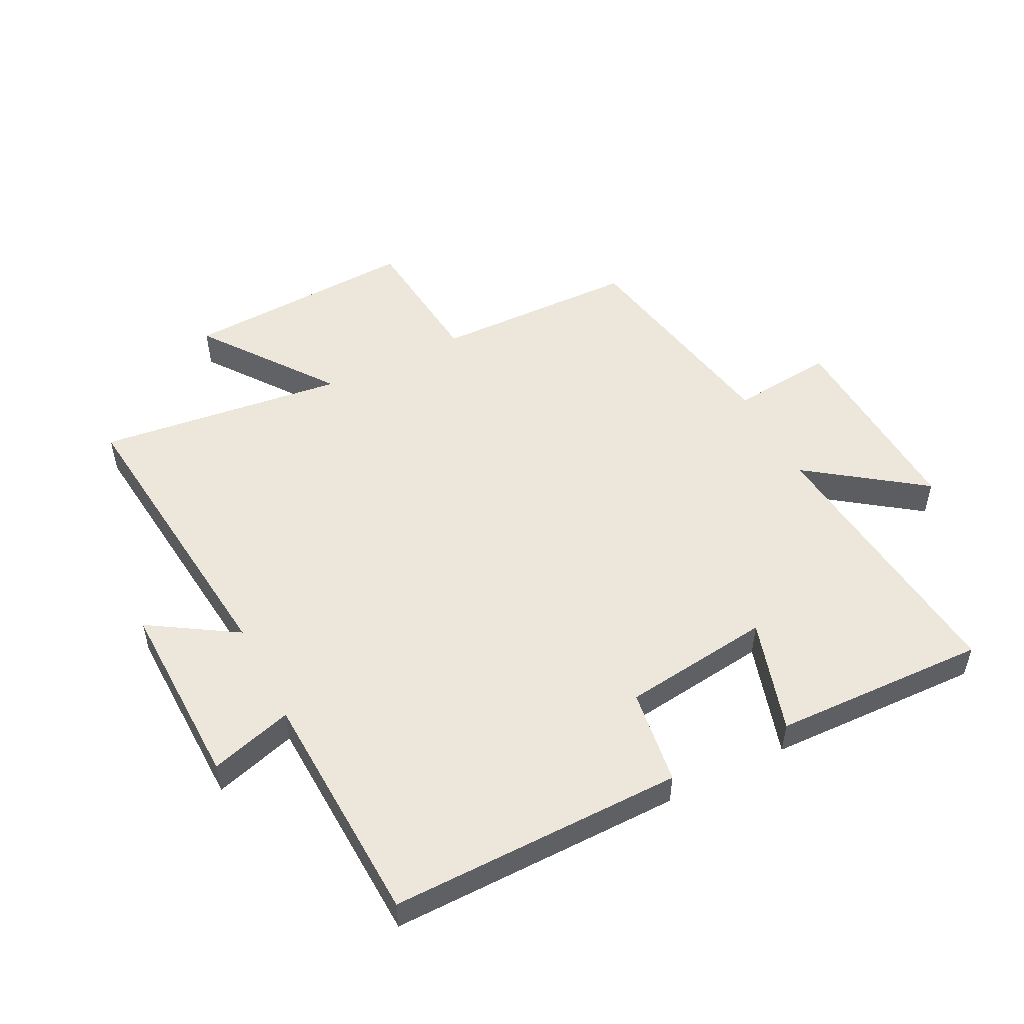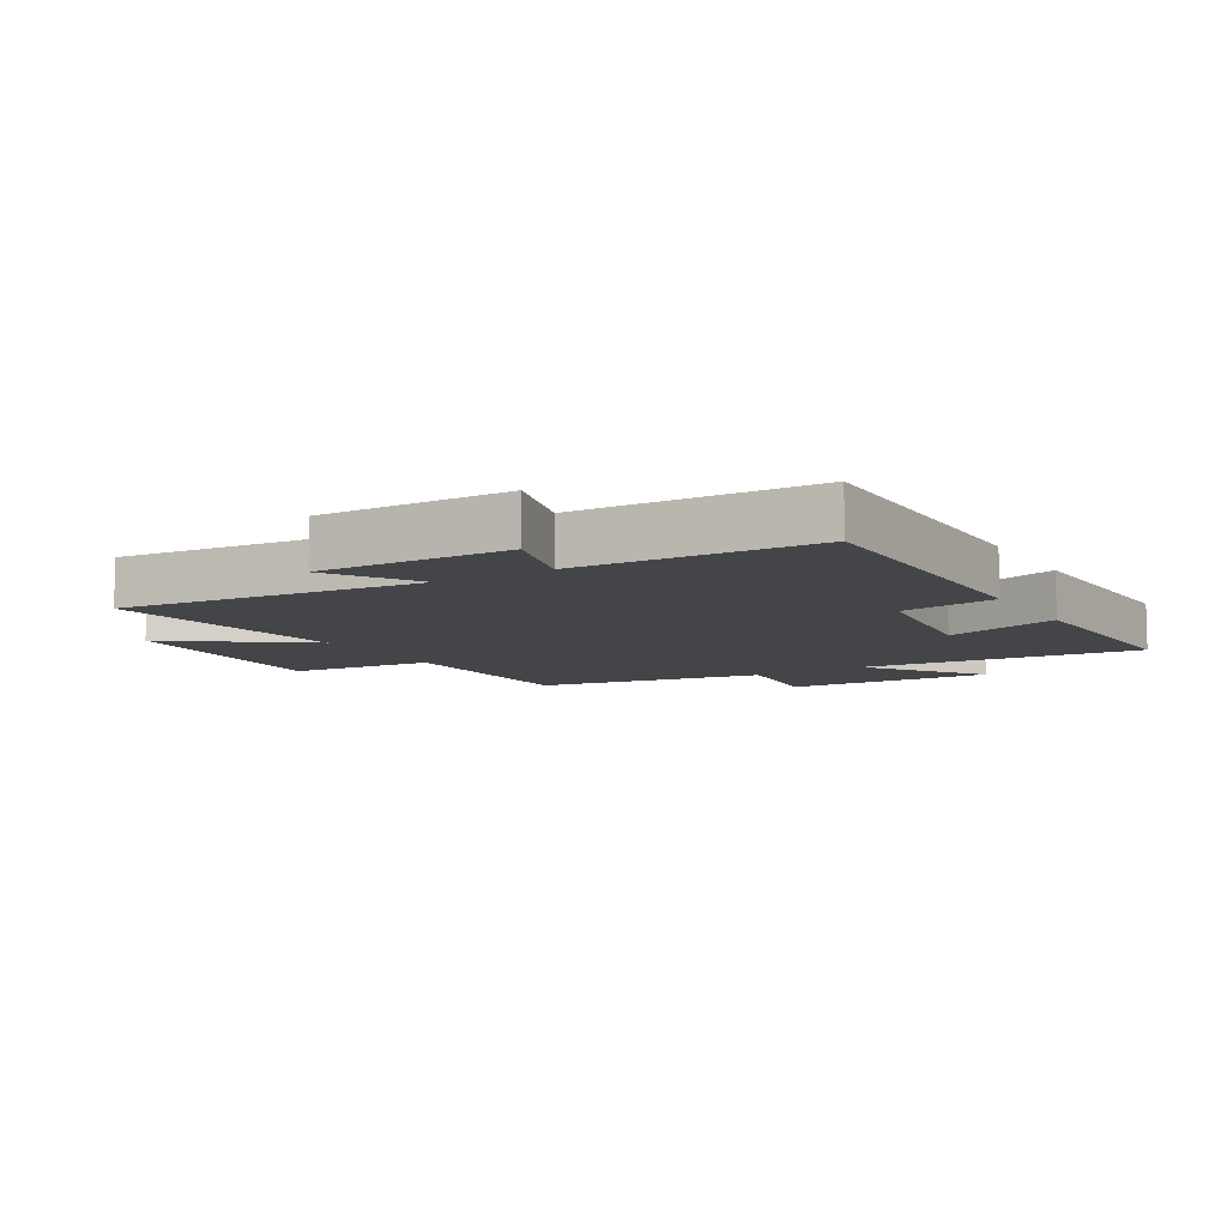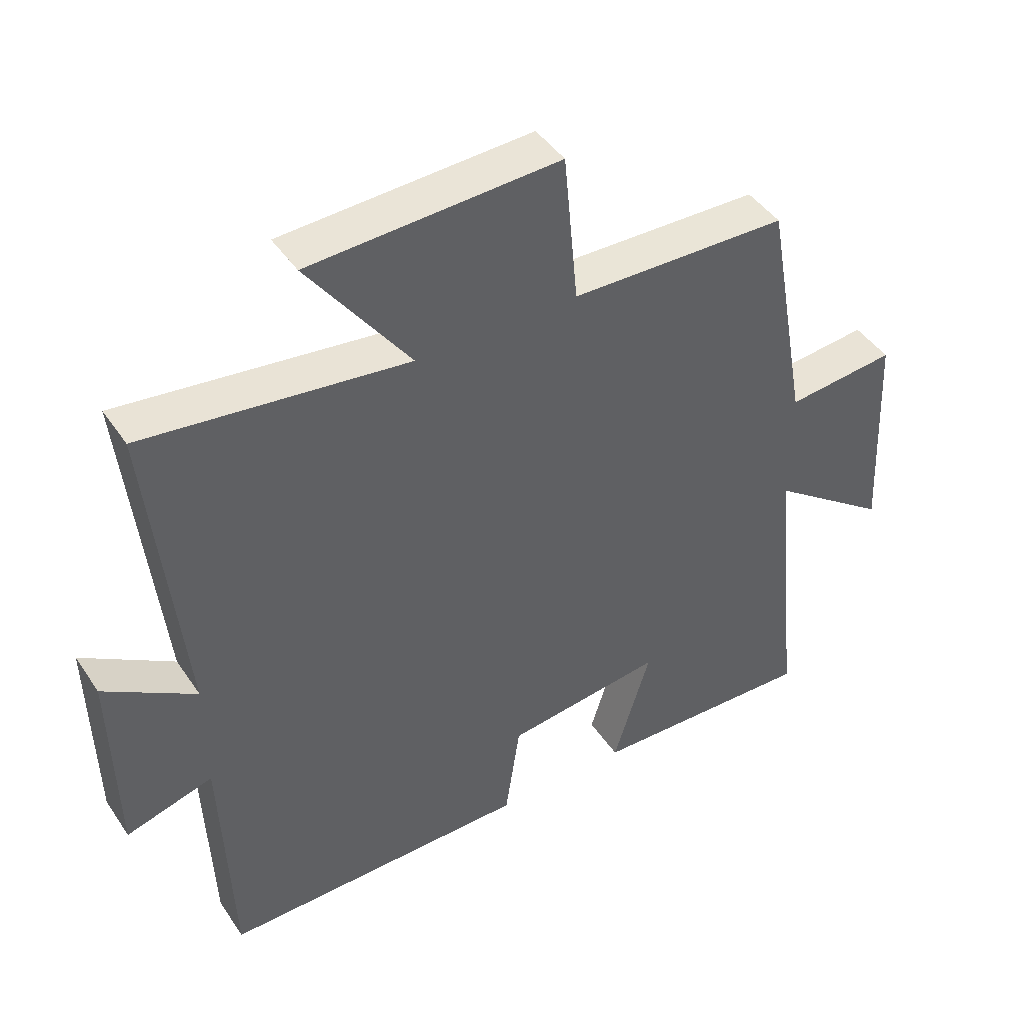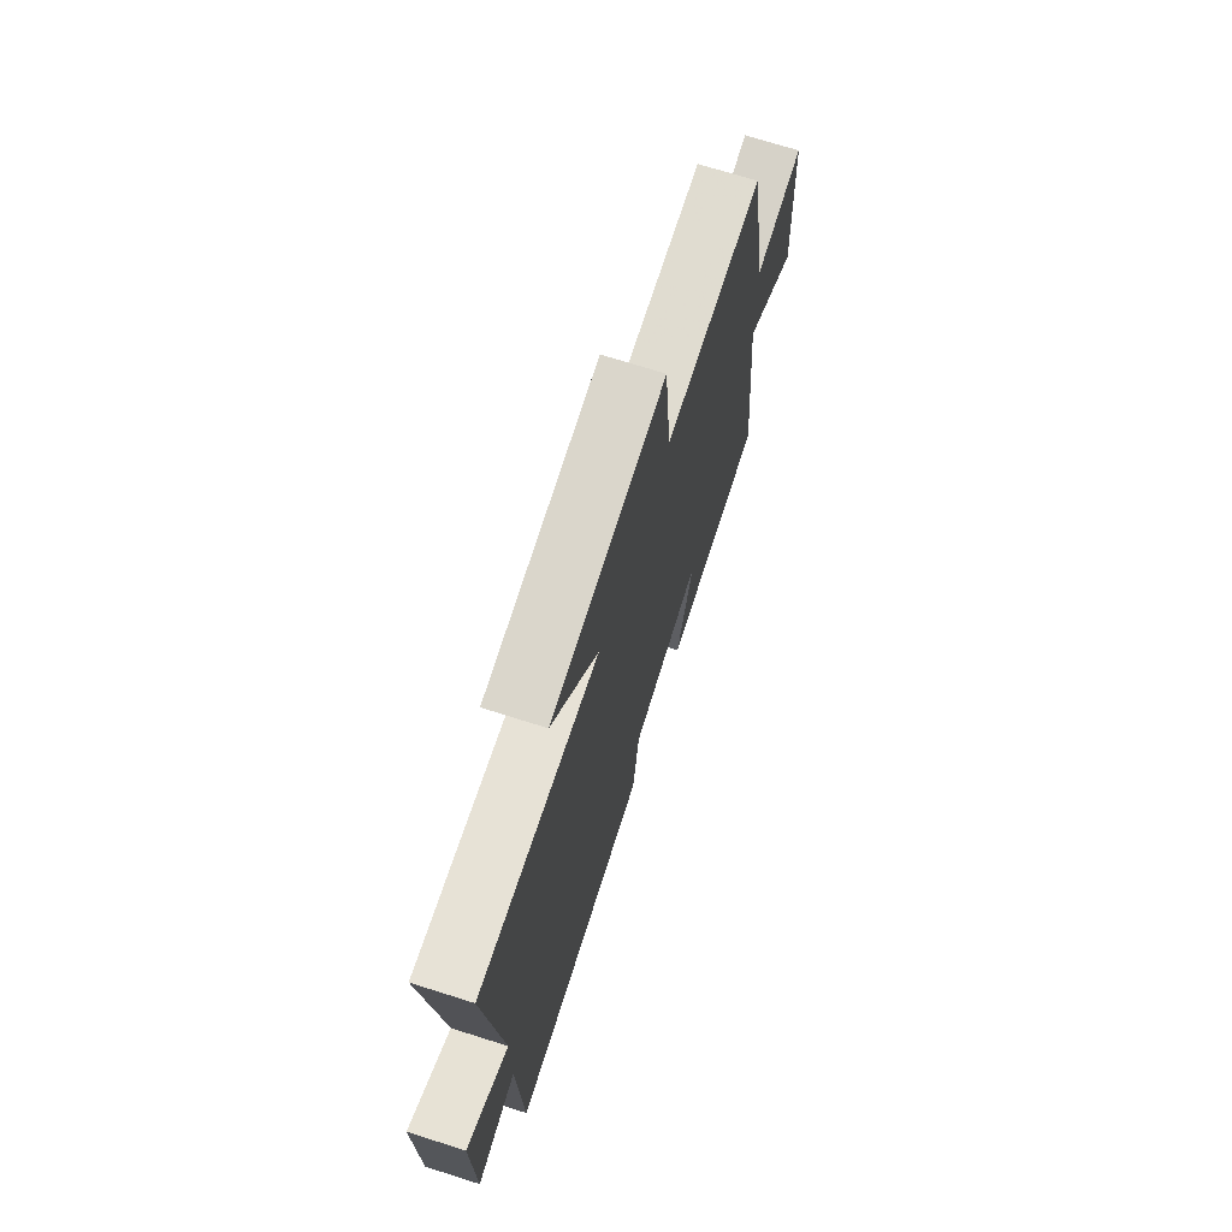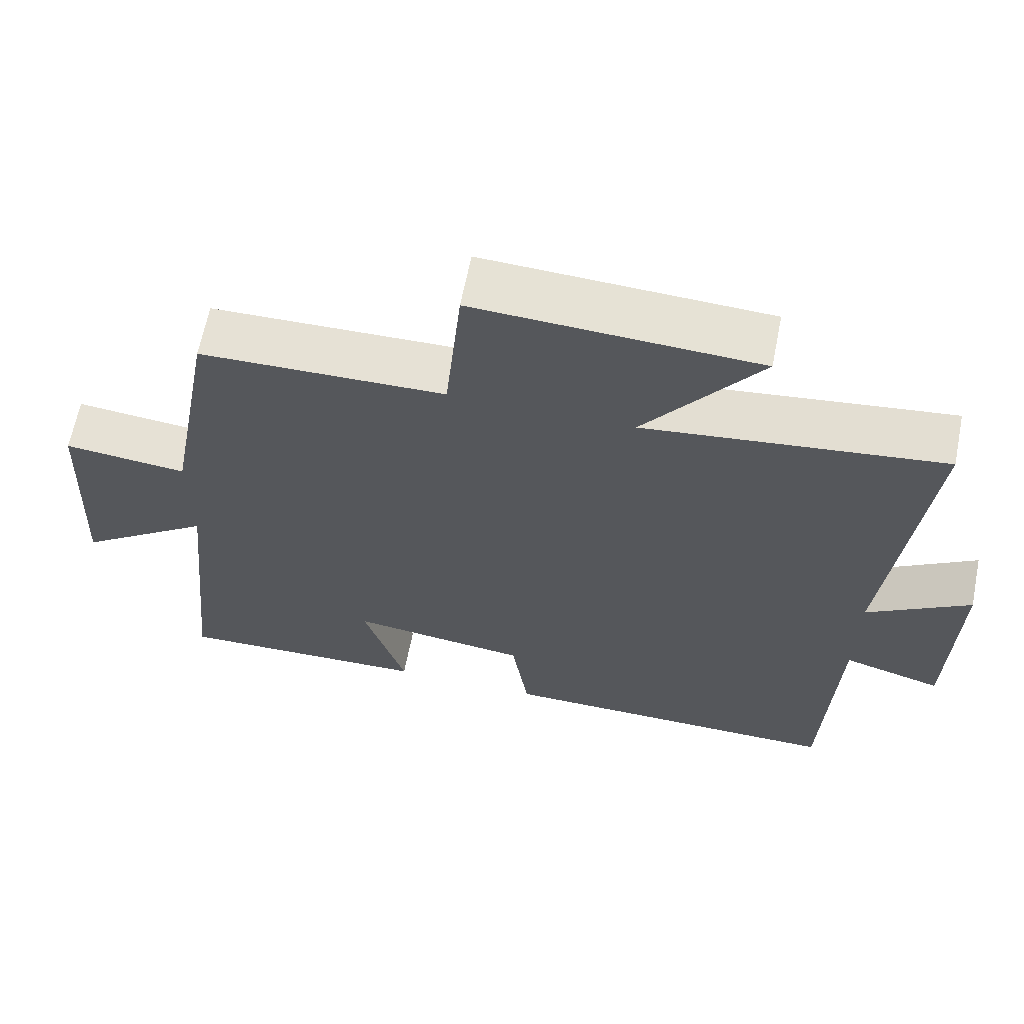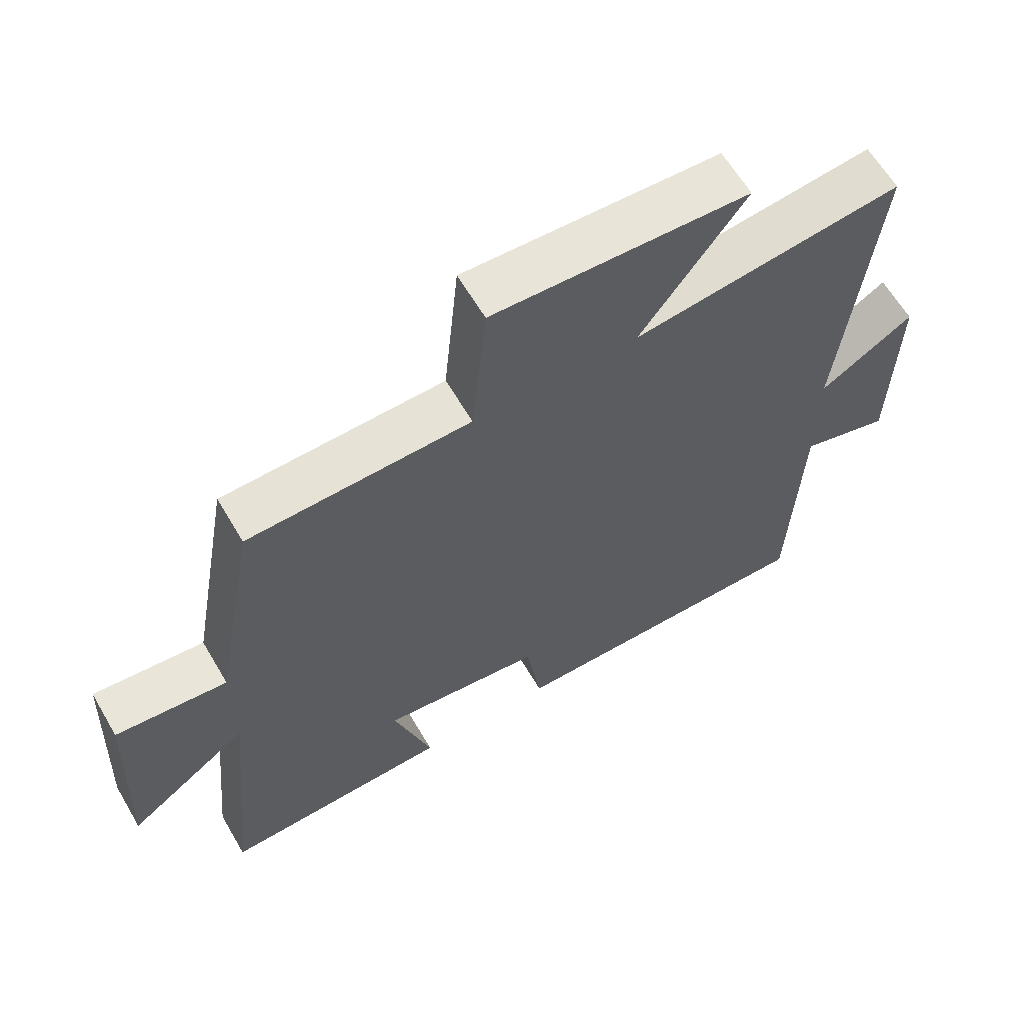
<metadata>
{"format":"obj","ext":"obj","renderer":"f3d","projection":"perspective","resolution":1024,"background":"white","views":[{"elev":51.2,"azim":152.9,"up":"+Y"},{"elev":-9.0,"azim":121.0,"up":"+Y"},{"elev":44.4,"azim":148.3,"up":"+Z"},{"elev":71.2,"azim":107.6,"up":"+Z"},{"elev":64.3,"azim":11.2,"up":"+Z"},{"elev":62.7,"azim":-30.4,"up":"+Z"}]}
</metadata>
<code>
v -0.545 0.07 -0.512
v -0.5 0.07 -0.06
v -0.684 0.07 -0.195
v -0.668 0.07 0.141
v -0.5 0.07 0.124
v -0.434 0.07 0.492
v -0.101 0.07 0.5
v -0.079 0.07 0.733
v 0.303 0.07 0.715
v 0.147 0.07 0.5
v 0.55 0.07 0.55
v 0.5 0.07 0.061
v 0.64 0.07 0.15
v 0.634 0.07 -0.158
v 0.5 0.07 -0.119
v 0.485 0.07 -0.503
v 0.01 0.07 -0.5
v -0.013 0.07 -0.344
v -0.255 0.07 -0.314
v -0.198 0.07 -0.5
v -0.545 0 -0.512
v -0.5 0 -0.06
v -0.684 0 -0.195
v -0.668 0 0.141
v -0.5 0 0.124
v -0.434 0 0.492
v -0.101 0 0.5
v -0.079 0 0.733
v 0.303 0 0.715
v 0.147 0 0.5
v 0.55 0 0.55
v 0.5 0 0.061
v 0.64 0 0.15
v 0.634 0 -0.158
v 0.5 0 -0.119
v 0.485 0 -0.503
v 0.01 0 -0.5
v -0.013 0 -0.344
v -0.255 0 -0.314
v -0.198 0 -0.5
f 19 20 1 2
f 18 19 2
f 15 16 17 18
f 15 18 2
f 12 13 14 15
f 12 15 2
f 10 11 12 2
f 7 8 9 10
f 5 6 7 10
f 5 10 2 3
f 3 4 5
f 22 21 40 39
f 22 39 38
f 38 37 36 35
f 22 38 35
f 35 34 33 32
f 22 35 32
f 22 32 31 30
f 30 29 28 27
f 30 27 26 25
f 23 22 30 25
f 25 24 23
f 1 21 22 2
f 2 22 23 3
f 3 23 24 4
f 4 24 25 5
f 5 25 26 6
f 6 26 27 7
f 7 27 28 8
f 8 28 29 9
f 9 29 30 10
f 10 30 31 11
f 11 31 32 12
f 12 32 33 13
f 13 33 34 14
f 14 34 35 15
f 15 35 36 16
f 16 36 37 17
f 17 37 38 18
f 18 38 39 19
f 19 39 40 20
f 20 40 21 1

</code>
